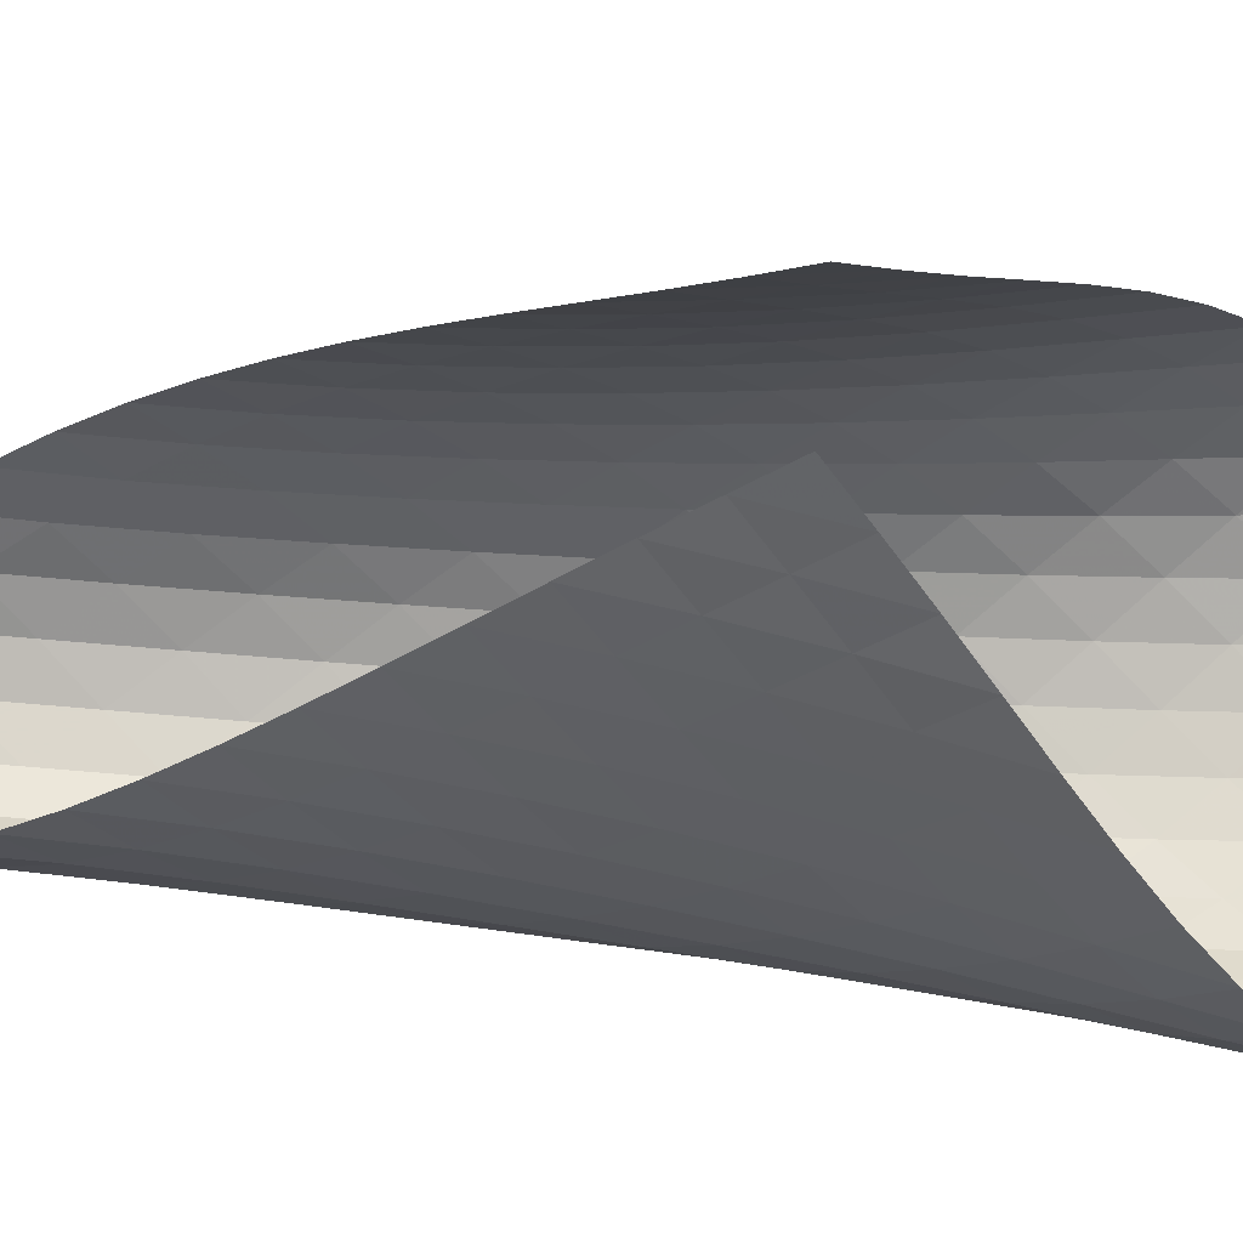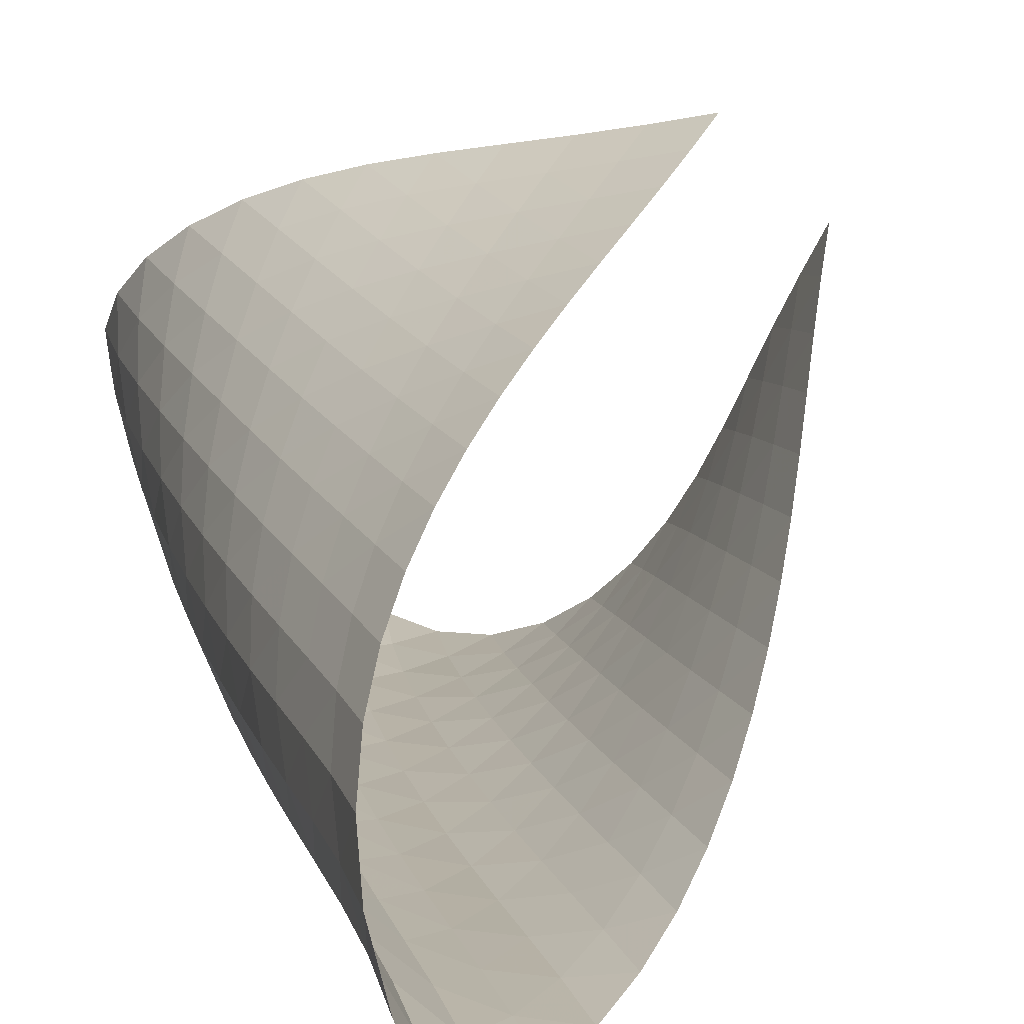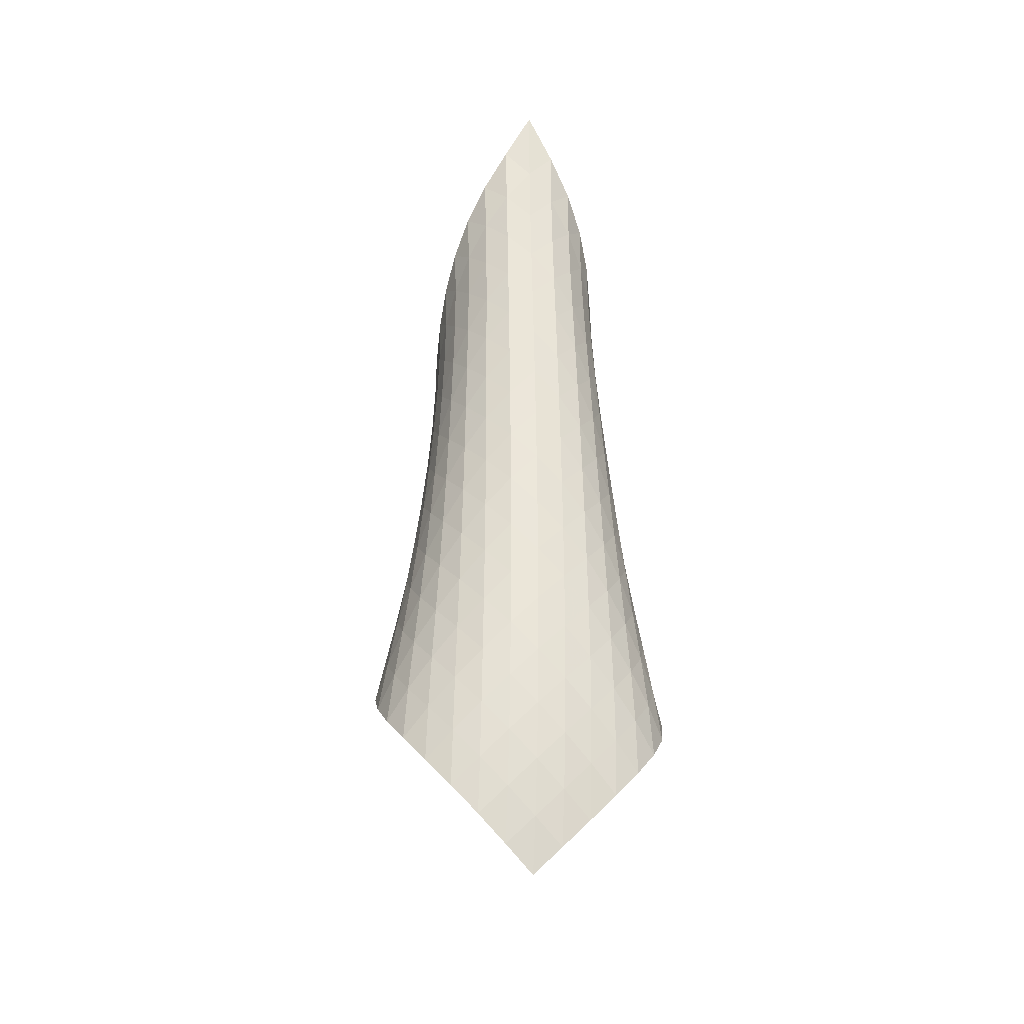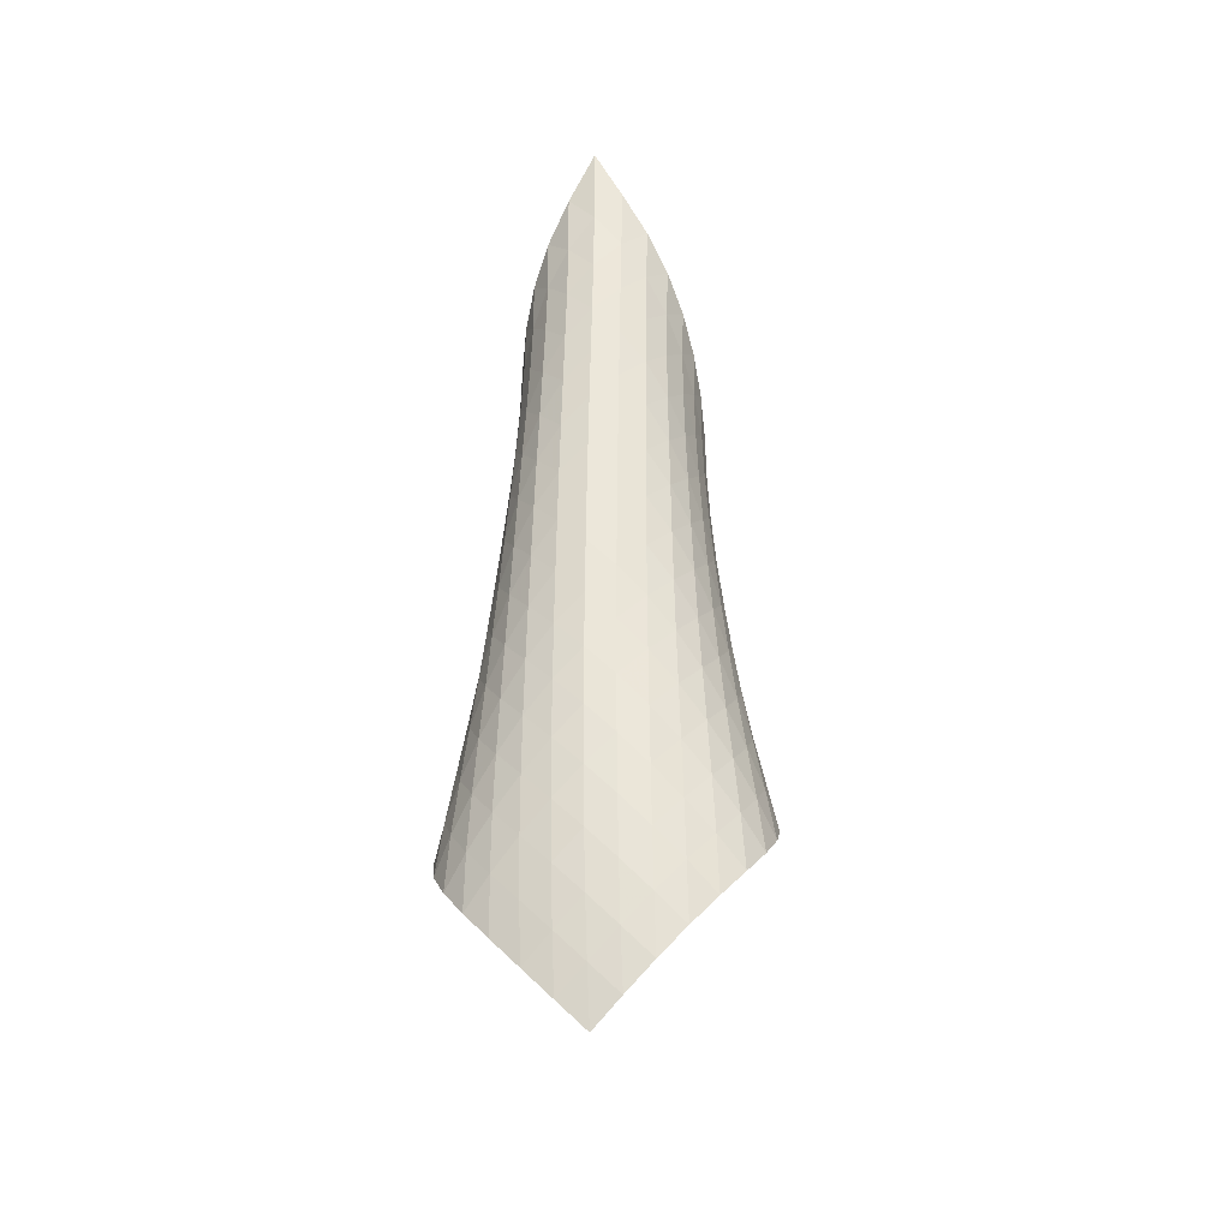
<metadata>
{"format":"obj","ext":"obj","renderer":"f3d","projection":"perspective","resolution":1024,"background":"white","views":[{"elev":16.2,"azim":-82.9,"up":"+Z"},{"elev":16.4,"azim":171.5,"up":"+Z"},{"elev":-31.9,"azim":126.0,"up":"+Y"},{"elev":-34.6,"azim":143.9,"up":"+Y"}]}
</metadata>
<code>
v -6.506 -0.05921 6.506
v -10.83 -11.9 11.98
v -11.98 -11.9 10.83
v -6.606 -20.05 6.606
v -11.76 -11.23 10.43
v -11.54 -10.55 10.02
v -11.34 -9.876 9.601
v -11.13 -9.196 9.182
v -10.91 -8.515 8.762
v -10.67 -7.834 8.344
v -10.42 -7.151 7.934
v -10.14 -6.465 7.536
v -9.822 -5.774 7.159
v -9.467 -5.075 6.812
v -9.066 -4.365 6.51
v -8.616 -3.637 6.27
v -8.116 -2.883 6.118
v -7.573 -2.084 6.084
v -7.016 -1.189 6.205
v -6.205 -1.189 7.016
v -6.084 -2.084 7.573
v -6.118 -2.883 8.116
v -6.27 -3.637 8.616
v -6.51 -4.365 9.066
v -6.812 -5.075 9.467
v -7.159 -5.774 9.822
v -7.536 -6.465 10.14
v -7.934 -7.151 10.42
v -8.344 -7.834 10.67
v -8.762 -8.515 10.91
v -9.182 -9.196 11.13
v -9.601 -9.876 11.34
v -10.02 -10.55 11.54
v -10.43 -11.23 11.76
v -10.19 -12.35 11.79
v -9.534 -12.81 11.61
v -8.877 -13.26 11.44
v -8.218 -13.71 11.27
v -7.565 -14.16 11.08
v -6.933 -14.61 10.85
v -6.338 -15.08 10.55
v -5.807 -15.56 10.18
v -5.374 -16.07 9.729
v -5.083 -16.6 9.215
v -4.97 -17.17 8.669
v -5.047 -17.75 8.139
v -5.288 -18.34 7.662
v -5.652 -18.92 7.253
v -6.1 -19.49 6.906
v -6.906 -19.49 6.1
v -7.253 -18.92 5.652
v -7.662 -18.34 5.288
v -8.139 -17.75 5.047
v -8.669 -17.17 4.97
v -9.215 -16.6 5.083
v -9.729 -16.07 5.374
v -10.18 -15.56 5.807
v -10.55 -15.08 6.338
v -10.85 -14.61 6.933
v -11.08 -14.16 7.565
v -11.27 -13.71 8.218
v -11.44 -13.26 8.877
v -11.61 -12.81 9.534
v -11.79 -12.35 10.19
v -6.508 -1.887 6.508
v -6.967 -2.652 6.183
v -7.488 -3.402 6.039
v -8.011 -4.135 6.051
v -8.504 -4.852 6.184
v -8.956 -5.558 6.405
v -9.363 -6.253 6.691
v -9.728 -6.941 7.021
v -10.06 -7.624 7.382
v -10.36 -8.304 7.764
v -10.63 -8.981 8.16
v -10.88 -9.658 8.563
v -11.11 -10.33 8.97
v -11.34 -11.01 9.377
v -11.56 -11.68 9.782
v -6.183 -2.652 6.967
v -6.458 -3.299 6.458
v -6.89 -3.98 6.112
v -7.397 -4.673 5.949
v -7.916 -5.368 5.945
v -8.411 -6.06 6.063
v -8.869 -6.746 6.271
v -9.286 -7.428 6.542
v -9.665 -8.105 6.858
v -10.01 -8.779 7.205
v -10.32 -9.451 7.573
v -10.61 -10.12 7.954
v -10.88 -10.8 8.344
v -11.13 -11.47 8.739
v -11.37 -12.14 9.136
v -6.039 -3.402 7.488
v -6.112 -3.98 6.89
v -6.378 -4.601 6.378
v -6.802 -5.25 6.023
v -7.307 -5.915 5.845
v -7.828 -6.585 5.825
v -8.331 -7.258 5.928
v -8.8 -7.928 6.12
v -9.231 -8.596 6.375
v -9.626 -9.262 6.676
v -9.989 -9.927 7.007
v -10.32 -10.59 7.359
v -10.63 -11.26 7.727
v -10.92 -11.92 8.104
v -11.19 -12.59 8.487
v -6.051 -4.135 8.011
v -5.949 -4.673 7.397
v -6.023 -5.25 6.802
v -6.293 -5.859 6.293
v -6.716 -6.491 5.933
v -7.221 -7.138 5.743
v -7.747 -7.791 5.706
v -8.26 -8.447 5.789
v -8.743 -9.103 5.962
v -9.193 -9.758 6.198
v -9.609 -10.41 6.479
v -9.994 -11.07 6.791
v -10.35 -11.72 7.127
v -10.68 -12.38 7.478
v -10.99 -13.04 7.843
v -6.184 -4.852 8.504
v -5.945 -5.368 7.916
v -5.845 -5.915 7.307
v -5.933 -6.491 6.716
v -6.212 -7.093 6.212
v -6.637 -7.715 5.85
v -7.142 -8.348 5.648
v -7.674 -8.988 5.593
v -8.198 -9.629 5.654
v -8.698 -10.27 5.803
v -9.168 -10.91 6.015
v -9.609 -11.56 6.272
v -10.02 -12.2 6.562
v -10.4 -12.85 6.877
v -10.76 -13.5 7.212
v -6.405 -5.558 8.956
v -6.063 -6.06 8.411
v -5.825 -6.585 7.828
v -5.743 -7.138 7.221
v -5.85 -7.715 6.637
v -6.139 -8.313 6.139
v -6.566 -8.927 5.777
v -7.073 -9.55 5.564
v -7.61 -10.18 5.489
v -8.146 -10.81 5.525
v -8.663 -11.43 5.645
v -9.157 -12.06 5.826
v -9.624 -12.69 6.054
v -10.06 -13.33 6.318
v -10.47 -13.97 6.612
v -6.691 -6.253 9.363
v -6.271 -6.746 8.869
v -5.928 -7.258 8.331
v -5.706 -7.791 7.747
v -5.648 -8.348 7.142
v -5.777 -8.927 6.566
v -6.077 -9.524 6.077
v -6.508 -10.13 5.715
v -7.016 -10.75 5.492
v -7.558 -11.36 5.395
v -8.105 -11.98 5.401
v -8.641 -12.59 5.486
v -9.159 -13.2 5.632
v -9.654 -13.82 5.826
v -10.12 -14.45 6.062
v -7.021 -6.941 9.728
v -6.542 -7.428 9.286
v -6.12 -7.928 8.8
v -5.789 -8.447 8.26
v -5.593 -8.988 7.674
v -5.564 -9.55 7.073
v -5.715 -10.13 6.508
v -6.028 -10.73 6.028
v -6.463 -11.33 5.667
v -6.973 -11.93 5.432
v -7.519 -12.54 5.311
v -8.077 -13.14 5.283
v -8.631 -13.74 5.328
v -9.172 -14.34 5.433
v -9.692 -14.95 5.592
v -7.382 -7.624 10.06
v -6.858 -8.105 9.665
v -6.375 -8.596 9.231
v -5.962 -9.103 8.743
v -5.654 -9.629 8.198
v -5.489 -10.18 7.61
v -5.492 -10.75 7.016
v -5.667 -11.33 6.463
v -5.995 -11.92 5.995
v -6.435 -12.52 5.636
v -6.947 -13.12 5.389
v -7.497 -13.71 5.24
v -8.063 -14.3 5.173
v -8.632 -14.89 5.174
v -9.193 -15.47 5.239
v -7.764 -8.304 10.36
v -7.205 -8.779 10.01
v -6.676 -9.262 9.626
v -6.198 -9.758 9.193
v -5.803 -10.27 8.698
v -5.525 -10.81 8.146
v -5.395 -11.36 7.558
v -5.432 -11.93 6.973
v -5.636 -12.52 6.435
v -5.98 -13.12 5.98
v -6.428 -13.71 5.625
v -6.941 -14.3 5.364
v -7.492 -14.88 5.187
v -8.064 -15.46 5.081
v -8.643 -16.03 5.043
v -8.16 -8.981 10.63
v -7.573 -9.451 10.32
v -7.007 -9.927 9.989
v -6.479 -10.41 9.609
v -6.015 -10.91 9.168
v -5.645 -11.43 8.663
v -5.401 -11.98 8.105
v -5.311 -12.54 7.519
v -5.389 -13.12 6.947
v -5.625 -13.71 6.428
v -5.989 -14.3 5.989
v -6.444 -14.89 5.637
v -6.958 -15.47 5.366
v -7.509 -16.04 5.165
v -8.084 -16.61 5.03
v -8.563 -9.658 10.88
v -7.954 -10.12 10.61
v -7.359 -10.59 10.32
v -6.791 -11.07 9.994
v -6.272 -11.56 9.609
v -5.826 -12.06 9.157
v -5.486 -12.59 8.641
v -5.283 -13.14 8.077
v -5.24 -13.71 7.497
v -5.364 -14.3 6.941
v -5.637 -14.89 6.444
v -6.025 -15.48 6.025
v -6.49 -16.07 5.682
v -7.008 -16.64 5.407
v -7.56 -17.2 5.193
v -8.97 -10.33 11.11
v -8.344 -10.8 10.88
v -7.727 -11.26 10.63
v -7.127 -11.72 10.35
v -6.562 -12.2 10.02
v -6.054 -12.69 9.624
v -5.632 -13.2 9.159
v -5.328 -13.74 8.631
v -5.173 -14.3 8.063
v -5.187 -14.88 7.492
v -5.366 -15.47 6.958
v -5.682 -16.07 6.49
v -6.096 -16.65 6.096
v -6.576 -17.23 5.769
v -7.102 -17.79 5.5
v -9.377 -11.01 11.34
v -8.739 -11.47 11.13
v -8.104 -11.92 10.92
v -7.478 -12.38 10.68
v -6.877 -12.85 10.4
v -6.318 -13.33 10.06
v -5.826 -13.82 9.654
v -5.433 -14.34 9.172
v -5.174 -14.89 8.632
v -5.081 -15.46 8.064
v -5.165 -16.04 7.509
v -5.407 -16.64 7.008
v -5.769 -17.23 6.576
v -6.214 -17.81 6.214
v -6.714 -18.37 5.909
v -9.782 -11.68 11.56
v -9.136 -12.14 11.37
v -8.487 -12.59 11.19
v -7.843 -13.04 10.99
v -7.212 -13.5 10.76
v -6.612 -13.97 10.47
v -6.062 -14.45 10.12
v -5.592 -14.95 9.692
v -5.239 -15.47 9.193
v -5.043 -16.03 8.643
v -5.03 -16.61 8.084
v -5.193 -17.2 7.56
v -5.5 -17.79 7.102
v -5.909 -18.37 6.714
v -6.386 -18.94 6.386
f 289 49 4
f 289 4 50
f 5 79 64
f 5 64 3
f 79 94 63
f 79 63 64
f 94 109 62
f 94 62 63
f 109 124 61
f 109 61 62
f 124 139 60
f 124 60 61
f 139 154 59
f 139 59 60
f 154 169 58
f 154 58 59
f 169 184 57
f 169 57 58
f 184 199 56
f 184 56 57
f 199 214 55
f 199 55 56
f 214 229 54
f 214 54 55
f 229 244 53
f 229 53 54
f 244 259 52
f 244 52 53
f 259 274 51
f 259 51 52
f 274 289 50
f 274 50 51
f 1 20 65
f 1 65 19
f 19 65 66
f 19 66 18
f 18 66 67
f 18 67 17
f 17 67 68
f 17 68 16
f 16 68 69
f 16 69 15
f 15 69 70
f 15 70 14
f 14 70 71
f 14 71 13
f 13 71 72
f 13 72 12
f 12 72 73
f 12 73 11
f 11 73 74
f 11 74 10
f 10 74 75
f 10 75 9
f 9 75 76
f 9 76 8
f 8 76 77
f 8 77 7
f 7 77 78
f 7 78 6
f 6 78 79
f 6 79 5
f 20 21 80
f 20 80 65
f 65 80 81
f 65 81 66
f 66 81 82
f 66 82 67
f 67 82 83
f 67 83 68
f 68 83 84
f 68 84 69
f 69 84 85
f 69 85 70
f 70 85 86
f 70 86 71
f 71 86 87
f 71 87 72
f 72 87 88
f 72 88 73
f 73 88 89
f 73 89 74
f 74 89 90
f 74 90 75
f 75 90 91
f 75 91 76
f 76 91 92
f 76 92 77
f 77 92 93
f 77 93 78
f 78 93 94
f 78 94 79
f 21 22 95
f 21 95 80
f 80 95 96
f 80 96 81
f 81 96 97
f 81 97 82
f 82 97 98
f 82 98 83
f 83 98 99
f 83 99 84
f 84 99 100
f 84 100 85
f 85 100 101
f 85 101 86
f 86 101 102
f 86 102 87
f 87 102 103
f 87 103 88
f 88 103 104
f 88 104 89
f 89 104 105
f 89 105 90
f 90 105 106
f 90 106 91
f 91 106 107
f 91 107 92
f 92 107 108
f 92 108 93
f 93 108 109
f 93 109 94
f 22 23 110
f 22 110 95
f 95 110 111
f 95 111 96
f 96 111 112
f 96 112 97
f 97 112 113
f 97 113 98
f 98 113 114
f 98 114 99
f 99 114 115
f 99 115 100
f 100 115 116
f 100 116 101
f 101 116 117
f 101 117 102
f 102 117 118
f 102 118 103
f 103 118 119
f 103 119 104
f 104 119 120
f 104 120 105
f 105 120 121
f 105 121 106
f 106 121 122
f 106 122 107
f 107 122 123
f 107 123 108
f 108 123 124
f 108 124 109
f 23 24 125
f 23 125 110
f 110 125 126
f 110 126 111
f 111 126 127
f 111 127 112
f 112 127 128
f 112 128 113
f 113 128 129
f 113 129 114
f 114 129 130
f 114 130 115
f 115 130 131
f 115 131 116
f 116 131 132
f 116 132 117
f 117 132 133
f 117 133 118
f 118 133 134
f 118 134 119
f 119 134 135
f 119 135 120
f 120 135 136
f 120 136 121
f 121 136 137
f 121 137 122
f 122 137 138
f 122 138 123
f 123 138 139
f 123 139 124
f 24 25 140
f 24 140 125
f 125 140 141
f 125 141 126
f 126 141 142
f 126 142 127
f 127 142 143
f 127 143 128
f 128 143 144
f 128 144 129
f 129 144 145
f 129 145 130
f 130 145 146
f 130 146 131
f 131 146 147
f 131 147 132
f 132 147 148
f 132 148 133
f 133 148 149
f 133 149 134
f 134 149 150
f 134 150 135
f 135 150 151
f 135 151 136
f 136 151 152
f 136 152 137
f 137 152 153
f 137 153 138
f 138 153 154
f 138 154 139
f 25 26 155
f 25 155 140
f 140 155 156
f 140 156 141
f 141 156 157
f 141 157 142
f 142 157 158
f 142 158 143
f 143 158 159
f 143 159 144
f 144 159 160
f 144 160 145
f 145 160 161
f 145 161 146
f 146 161 162
f 146 162 147
f 147 162 163
f 147 163 148
f 148 163 164
f 148 164 149
f 149 164 165
f 149 165 150
f 150 165 166
f 150 166 151
f 151 166 167
f 151 167 152
f 152 167 168
f 152 168 153
f 153 168 169
f 153 169 154
f 26 27 170
f 26 170 155
f 155 170 171
f 155 171 156
f 156 171 172
f 156 172 157
f 157 172 173
f 157 173 158
f 158 173 174
f 158 174 159
f 159 174 175
f 159 175 160
f 160 175 176
f 160 176 161
f 161 176 177
f 161 177 162
f 162 177 178
f 162 178 163
f 163 178 179
f 163 179 164
f 164 179 180
f 164 180 165
f 165 180 181
f 165 181 166
f 166 181 182
f 166 182 167
f 167 182 183
f 167 183 168
f 168 183 184
f 168 184 169
f 27 28 185
f 27 185 170
f 170 185 186
f 170 186 171
f 171 186 187
f 171 187 172
f 172 187 188
f 172 188 173
f 173 188 189
f 173 189 174
f 174 189 190
f 174 190 175
f 175 190 191
f 175 191 176
f 176 191 192
f 176 192 177
f 177 192 193
f 177 193 178
f 178 193 194
f 178 194 179
f 179 194 195
f 179 195 180
f 180 195 196
f 180 196 181
f 181 196 197
f 181 197 182
f 182 197 198
f 182 198 183
f 183 198 199
f 183 199 184
f 28 29 200
f 28 200 185
f 185 200 201
f 185 201 186
f 186 201 202
f 186 202 187
f 187 202 203
f 187 203 188
f 188 203 204
f 188 204 189
f 189 204 205
f 189 205 190
f 190 205 206
f 190 206 191
f 191 206 207
f 191 207 192
f 192 207 208
f 192 208 193
f 193 208 209
f 193 209 194
f 194 209 210
f 194 210 195
f 195 210 211
f 195 211 196
f 196 211 212
f 196 212 197
f 197 212 213
f 197 213 198
f 198 213 214
f 198 214 199
f 29 30 215
f 29 215 200
f 200 215 216
f 200 216 201
f 201 216 217
f 201 217 202
f 202 217 218
f 202 218 203
f 203 218 219
f 203 219 204
f 204 219 220
f 204 220 205
f 205 220 221
f 205 221 206
f 206 221 222
f 206 222 207
f 207 222 223
f 207 223 208
f 208 223 224
f 208 224 209
f 209 224 225
f 209 225 210
f 210 225 226
f 210 226 211
f 211 226 227
f 211 227 212
f 212 227 228
f 212 228 213
f 213 228 229
f 213 229 214
f 30 31 230
f 30 230 215
f 215 230 231
f 215 231 216
f 216 231 232
f 216 232 217
f 217 232 233
f 217 233 218
f 218 233 234
f 218 234 219
f 219 234 235
f 219 235 220
f 220 235 236
f 220 236 221
f 221 236 237
f 221 237 222
f 222 237 238
f 222 238 223
f 223 238 239
f 223 239 224
f 224 239 240
f 224 240 225
f 225 240 241
f 225 241 226
f 226 241 242
f 226 242 227
f 227 242 243
f 227 243 228
f 228 243 244
f 228 244 229
f 31 32 245
f 31 245 230
f 230 245 246
f 230 246 231
f 231 246 247
f 231 247 232
f 232 247 248
f 232 248 233
f 233 248 249
f 233 249 234
f 234 249 250
f 234 250 235
f 235 250 251
f 235 251 236
f 236 251 252
f 236 252 237
f 237 252 253
f 237 253 238
f 238 253 254
f 238 254 239
f 239 254 255
f 239 255 240
f 240 255 256
f 240 256 241
f 241 256 257
f 241 257 242
f 242 257 258
f 242 258 243
f 243 258 259
f 243 259 244
f 32 33 260
f 32 260 245
f 245 260 261
f 245 261 246
f 246 261 262
f 246 262 247
f 247 262 263
f 247 263 248
f 248 263 264
f 248 264 249
f 249 264 265
f 249 265 250
f 250 265 266
f 250 266 251
f 251 266 267
f 251 267 252
f 252 267 268
f 252 268 253
f 253 268 269
f 253 269 254
f 254 269 270
f 254 270 255
f 255 270 271
f 255 271 256
f 256 271 272
f 256 272 257
f 257 272 273
f 257 273 258
f 258 273 274
f 258 274 259
f 33 34 275
f 33 275 260
f 260 275 276
f 260 276 261
f 261 276 277
f 261 277 262
f 262 277 278
f 262 278 263
f 263 278 279
f 263 279 264
f 264 279 280
f 264 280 265
f 265 280 281
f 265 281 266
f 266 281 282
f 266 282 267
f 267 282 283
f 267 283 268
f 268 283 284
f 268 284 269
f 269 284 285
f 269 285 270
f 270 285 286
f 270 286 271
f 271 286 287
f 271 287 272
f 272 287 288
f 272 288 273
f 273 288 289
f 273 289 274
f 34 2 35
f 34 35 275
f 275 35 36
f 275 36 276
f 276 36 37
f 276 37 277
f 277 37 38
f 277 38 278
f 278 38 39
f 278 39 279
f 279 39 40
f 279 40 280
f 280 40 41
f 280 41 281
f 281 41 42
f 281 42 282
f 282 42 43
f 282 43 283
f 283 43 44
f 283 44 284
f 284 44 45
f 284 45 285
f 285 45 46
f 285 46 286
f 286 46 47
f 286 47 287
f 287 47 48
f 287 48 288
f 288 48 49
f 288 49 289

</code>
